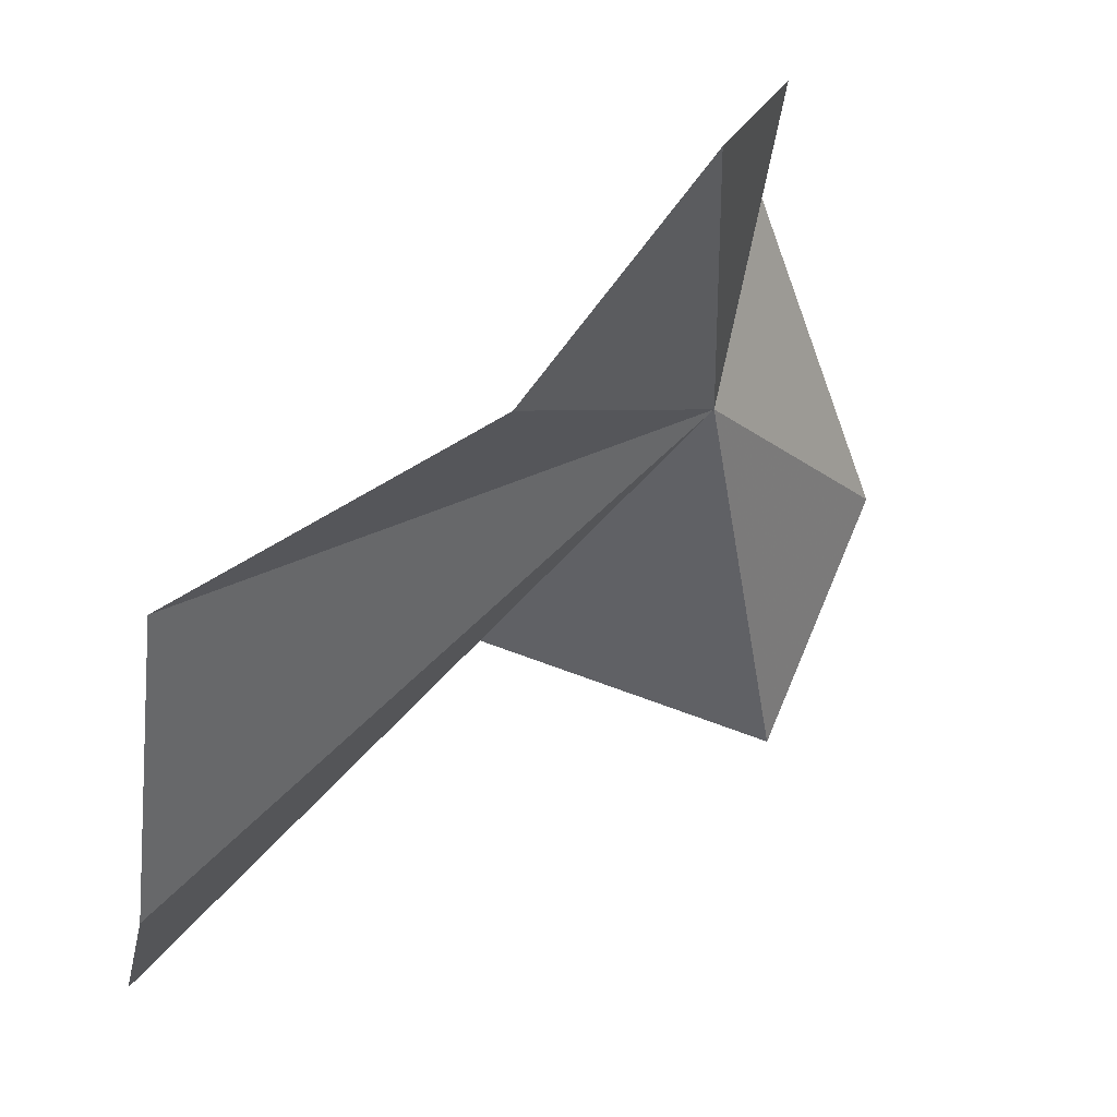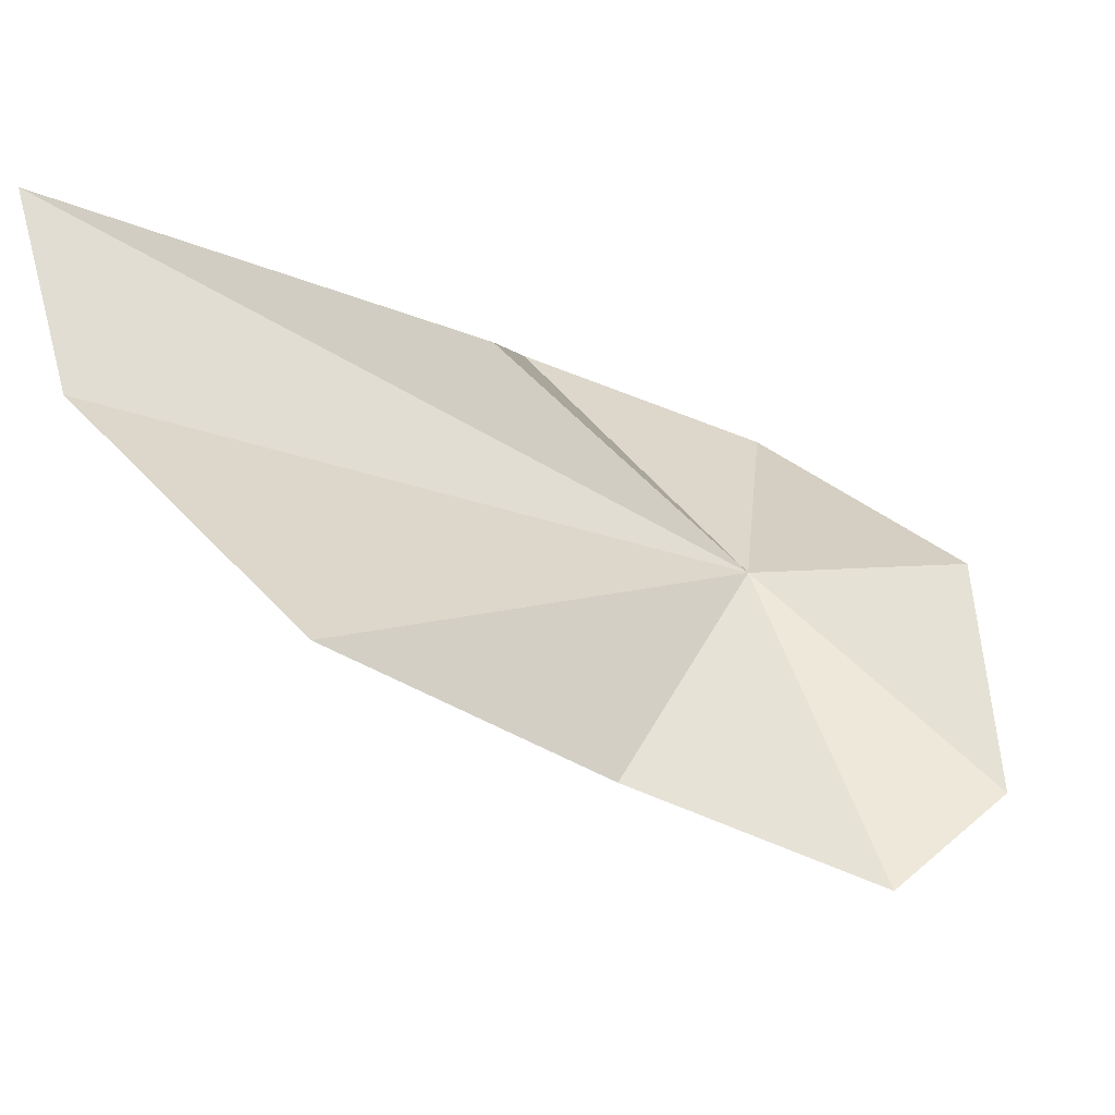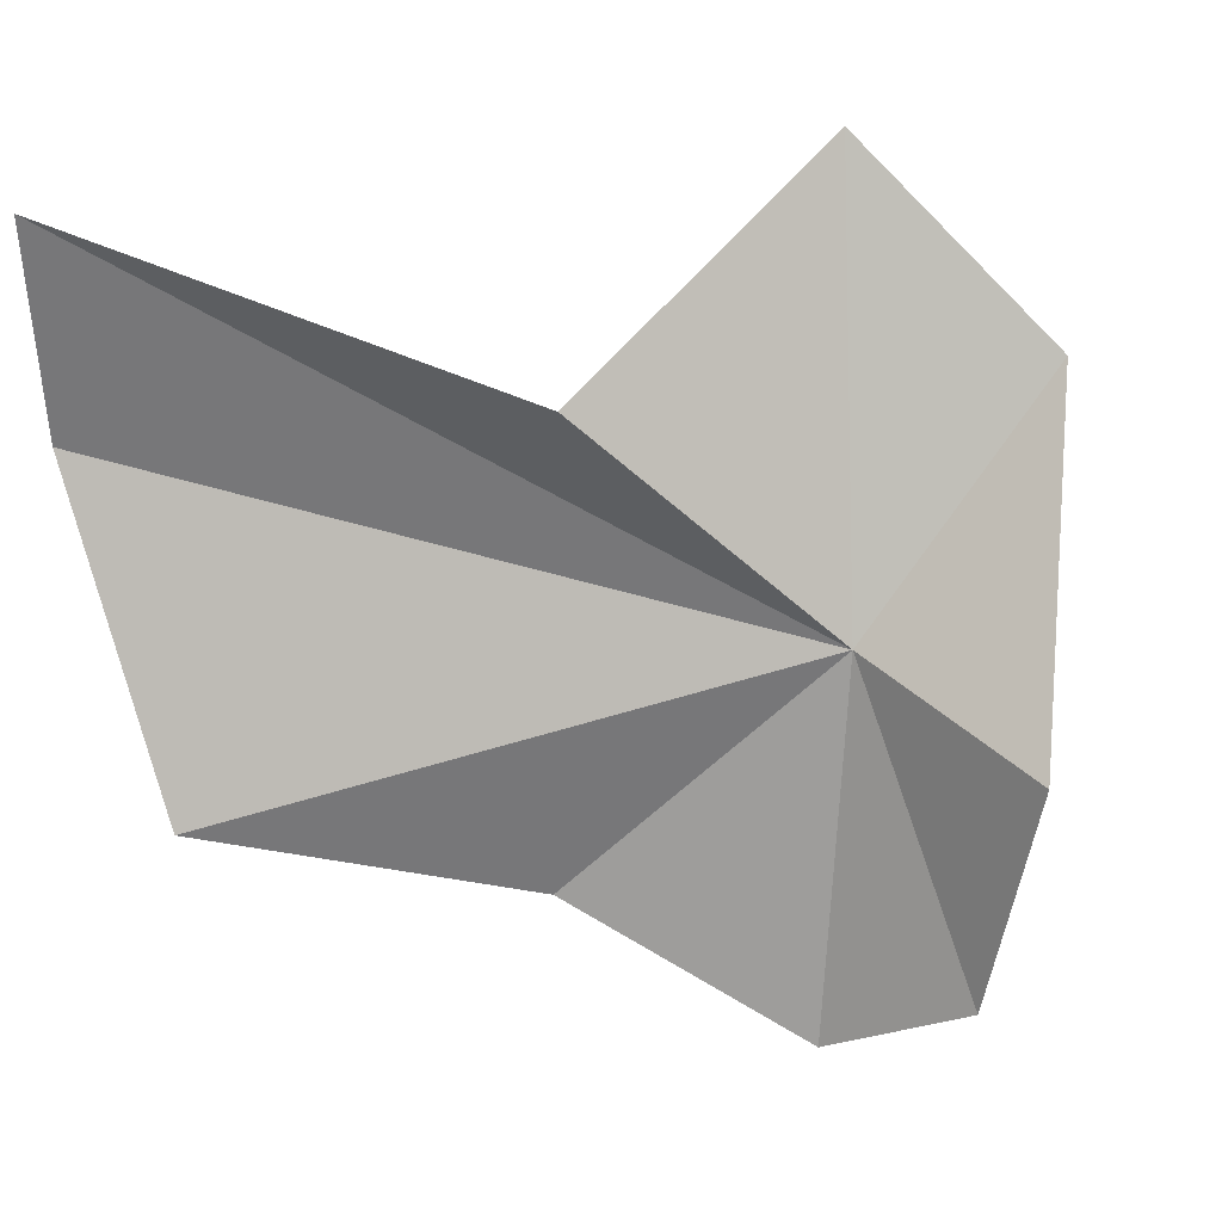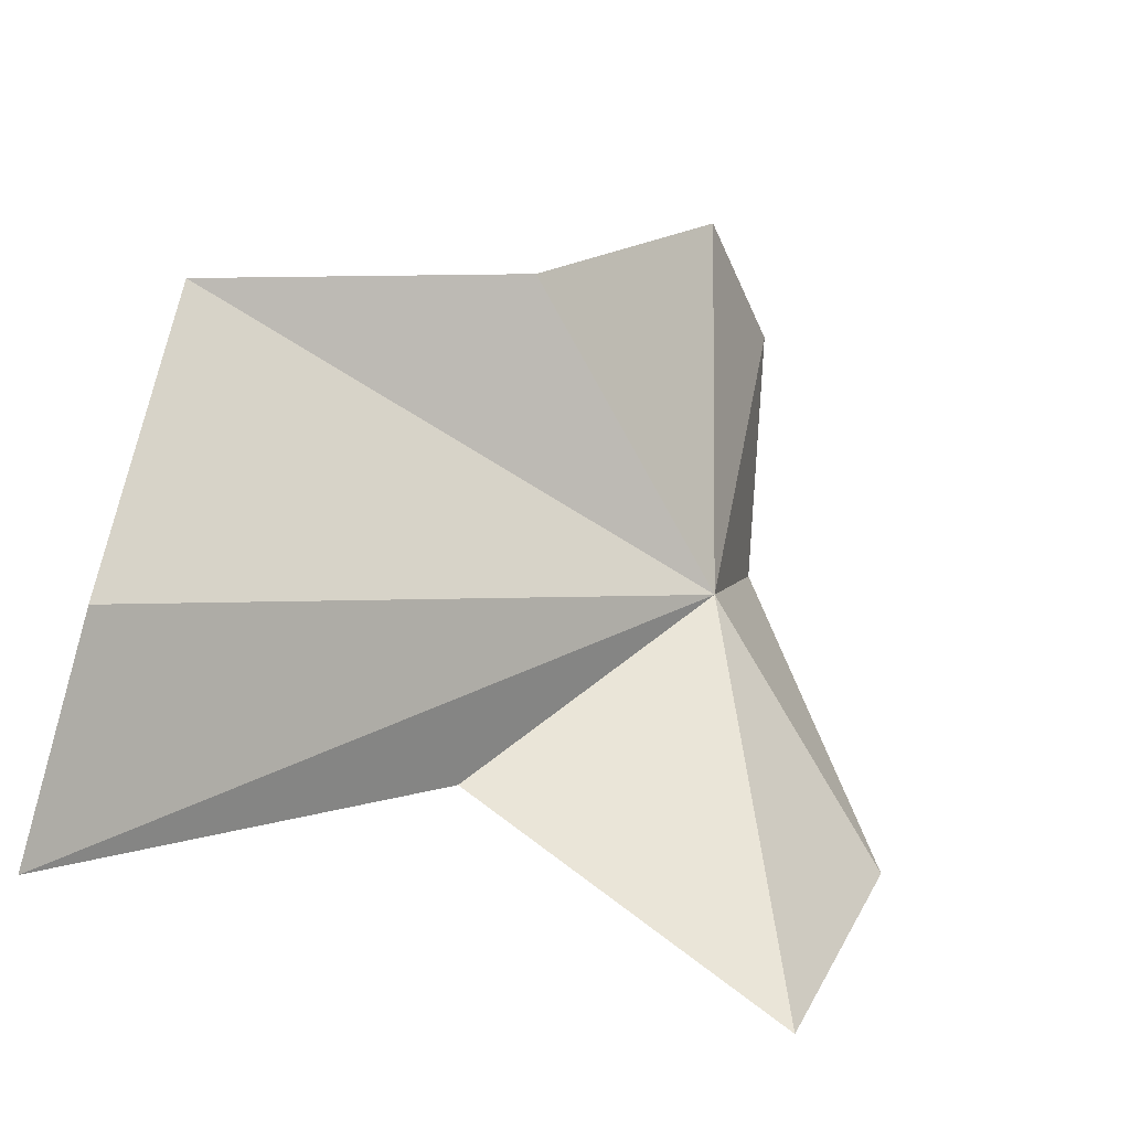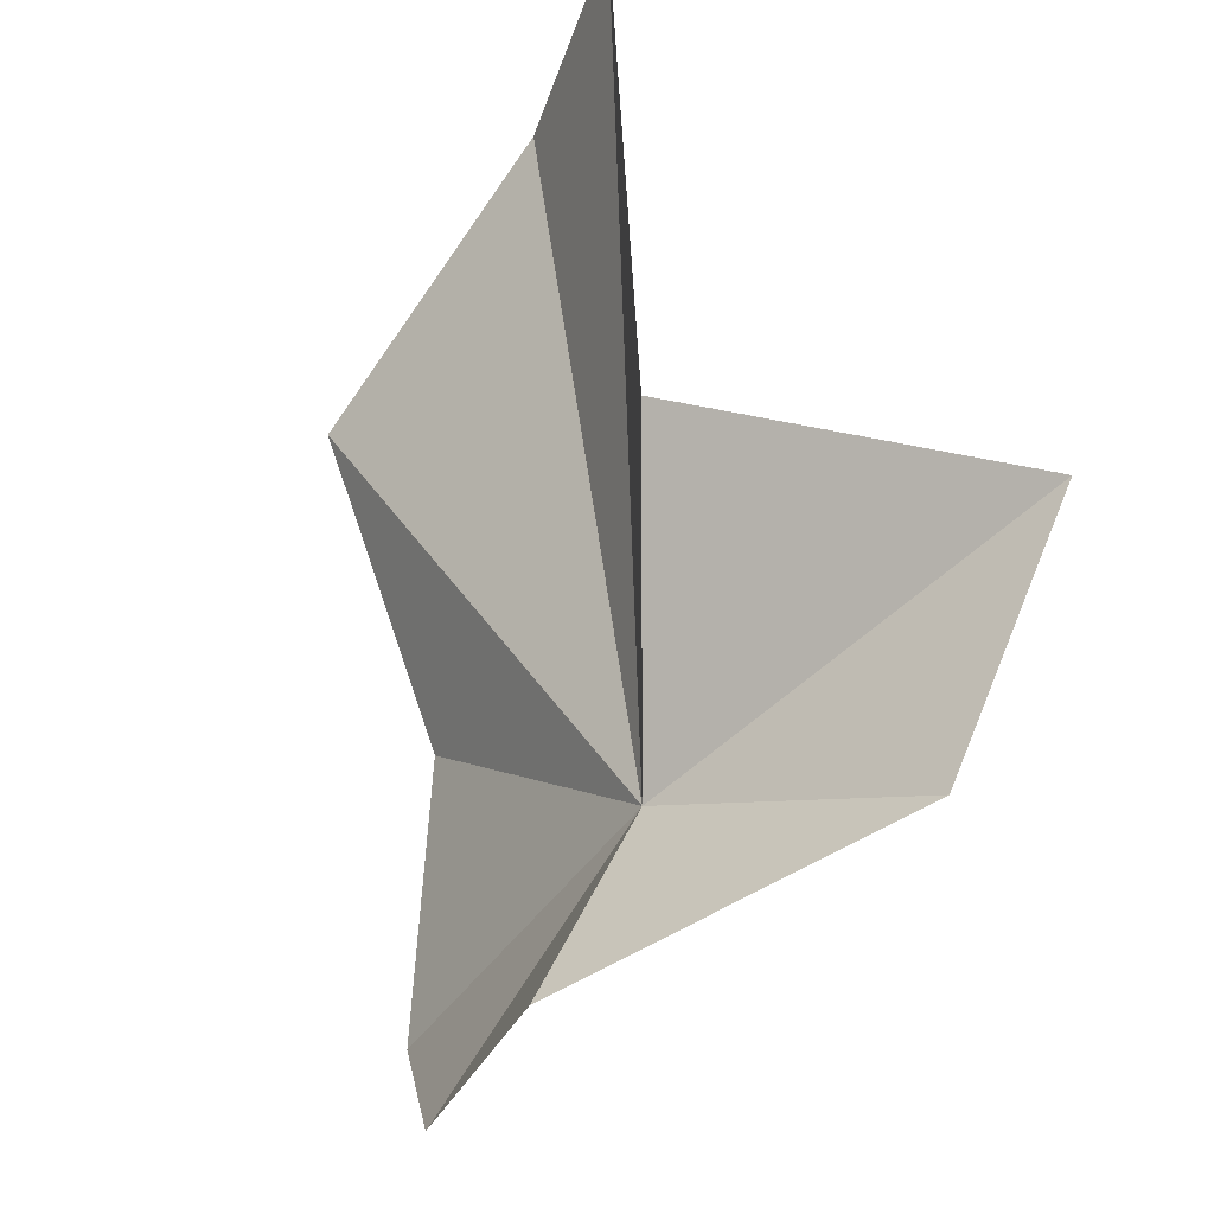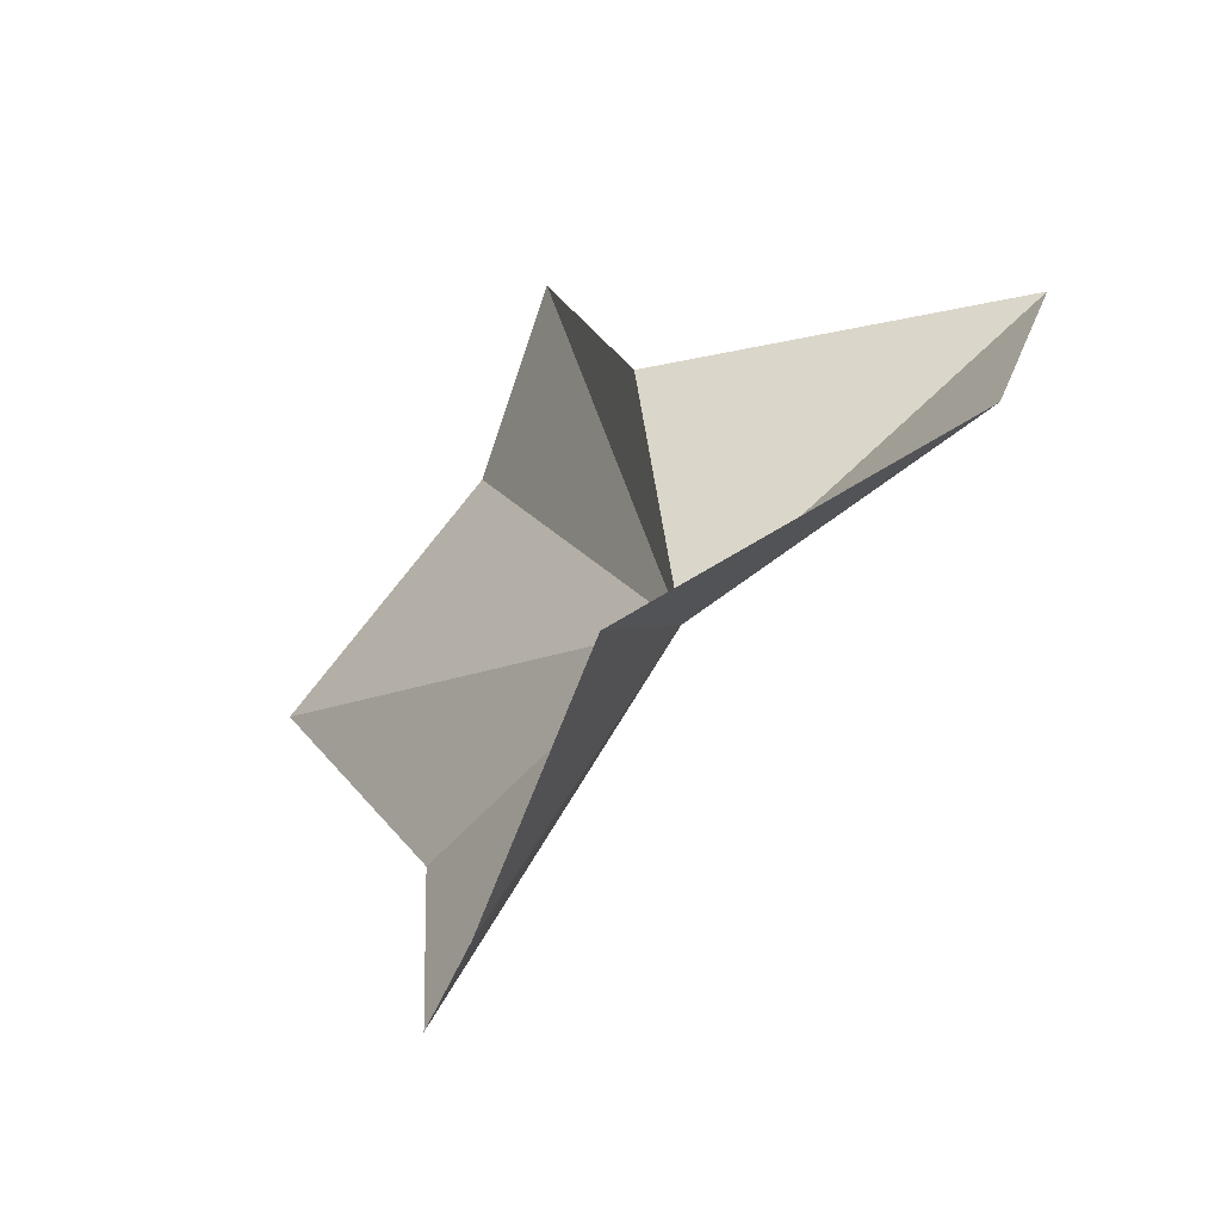
<metadata>
{"format":"obj","ext":"obj","renderer":"f3d","projection":"perspective","resolution":1024,"background":"white","views":[{"elev":-4.7,"azim":-20.9,"up":"+Z"},{"elev":-7.5,"azim":-70.2,"up":"+Y"},{"elev":52.8,"azim":-32.0,"up":"+Y"},{"elev":-78.1,"azim":-23.4,"up":"+Z"},{"elev":51.2,"azim":39.1,"up":"+Y"},{"elev":2.6,"azim":31.6,"up":"+Y"}]}
</metadata>
<code>
v 4.309 36.58 22.62
v 4.14 36.18 22.84
v 3.95 36.3 22.57
v 4.543 36.94 22.23
v 4.093 36.86 22.36
v 4.273 36.3 22.95
v 3.591 36.44 22.35
v 3.65 36.73 22.01
v 4.629 36.81 22.55
v 4.377 36.59 22.89
v 3.693 36.99 21.92
f 1 3 2
f 1 4 5
f 1 2 6
f 1 7 3
f 1 8 7
f 1 10 9
f 1 6 10
f 1 11 8
f 1 9 4
f 1 5 11

</code>
